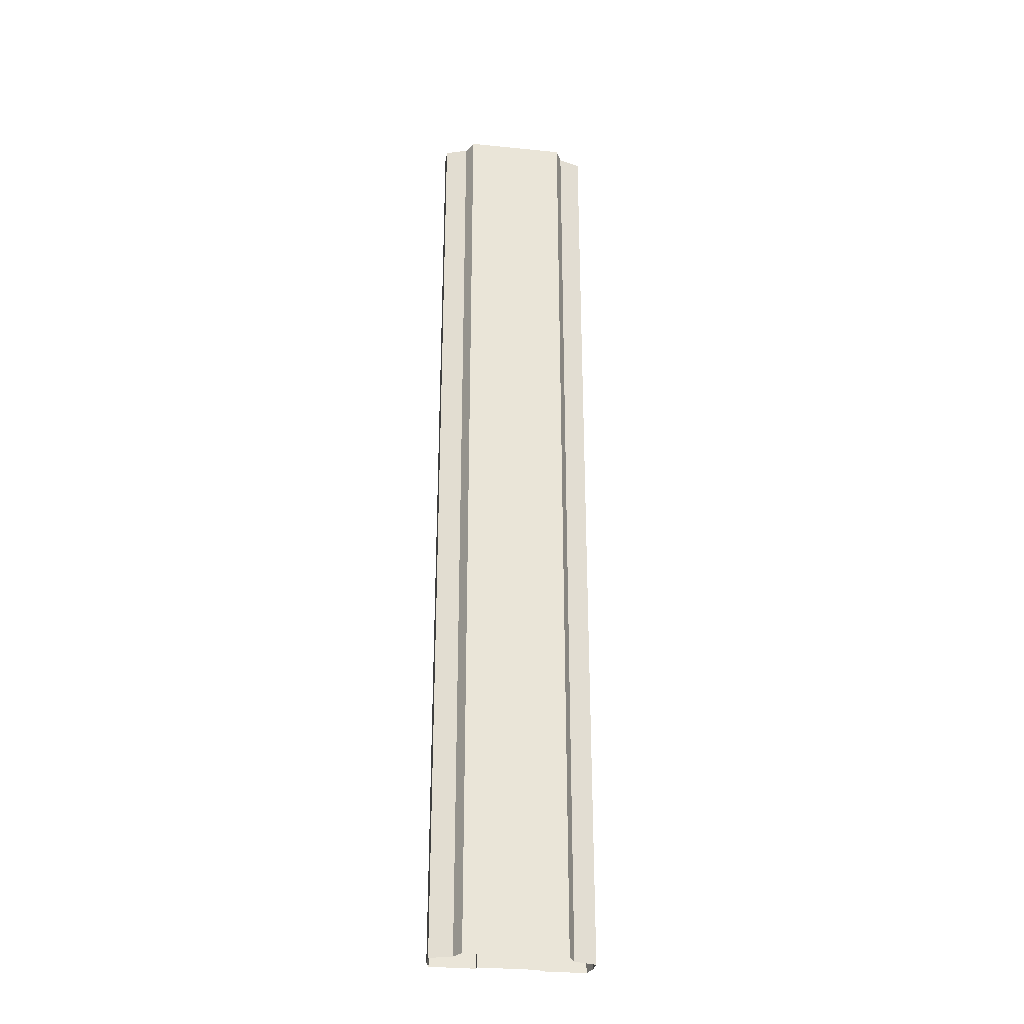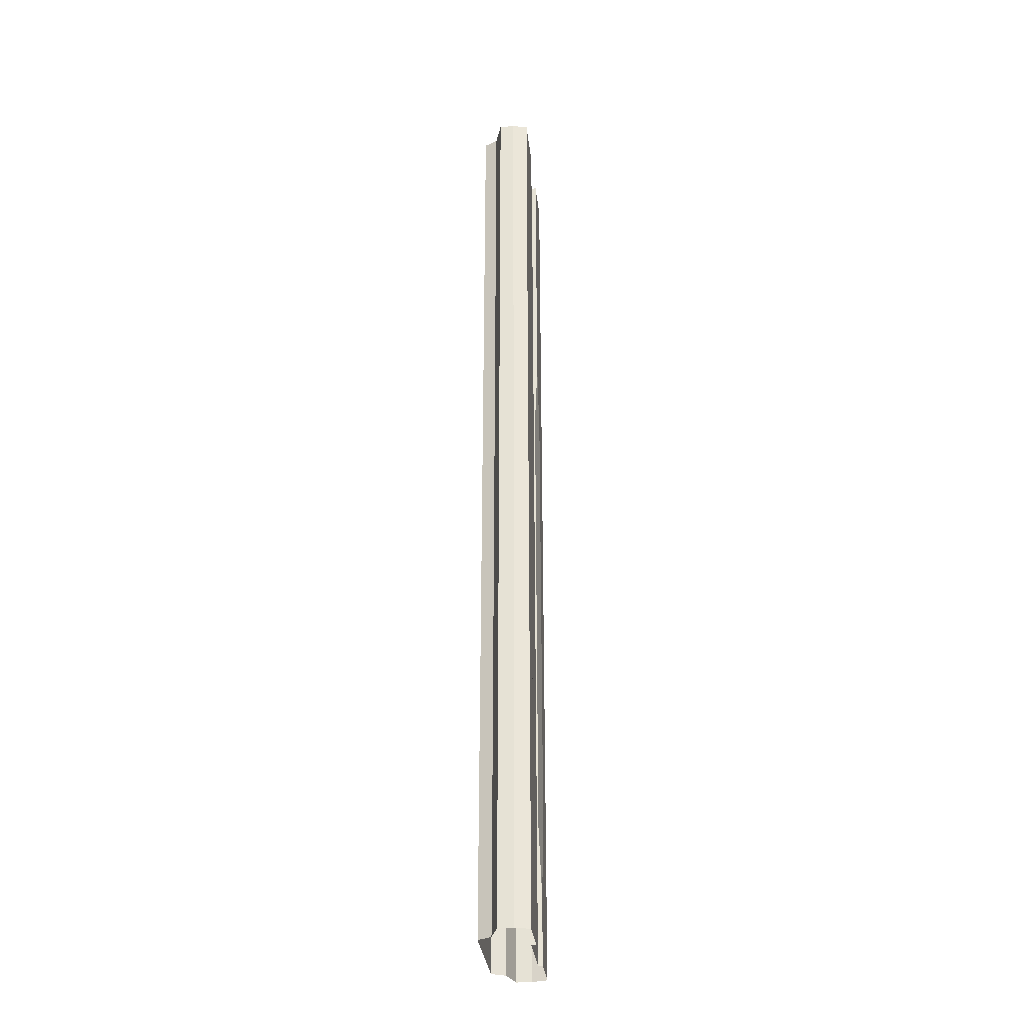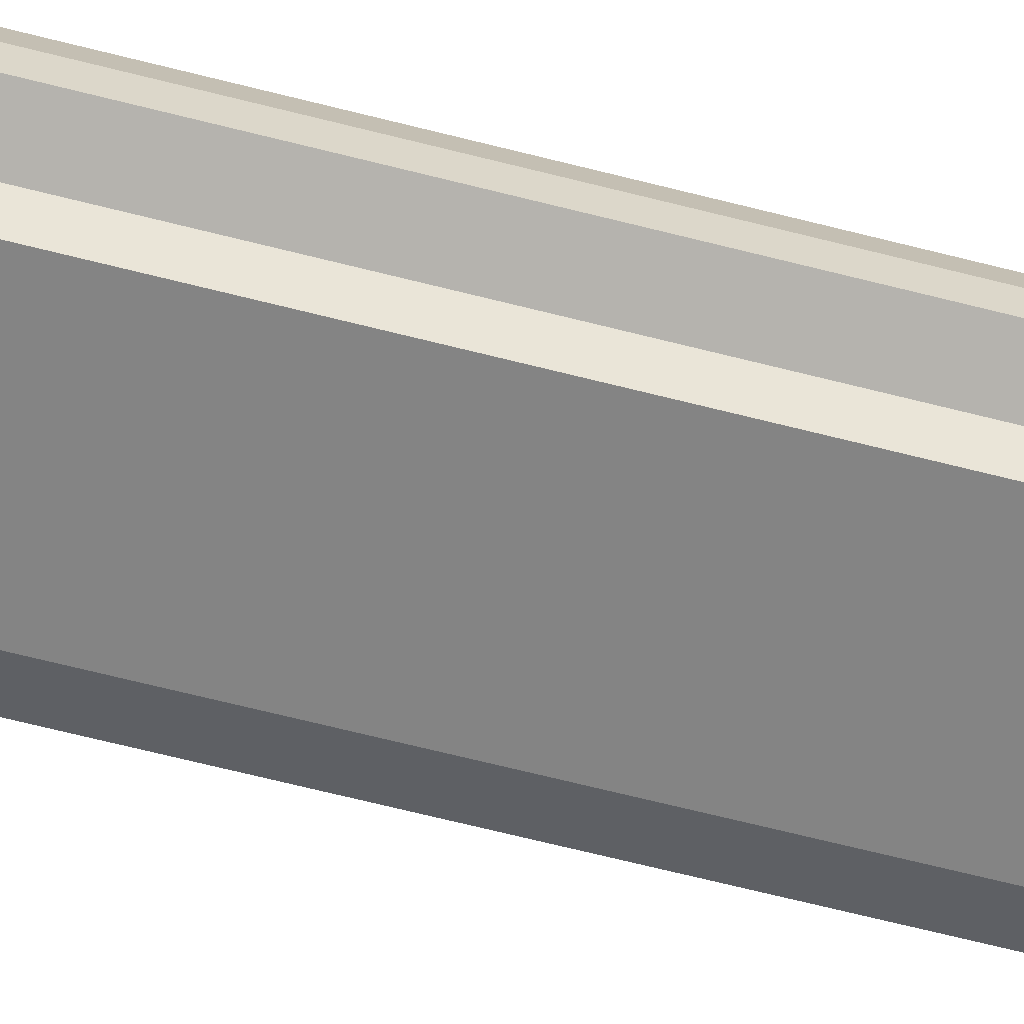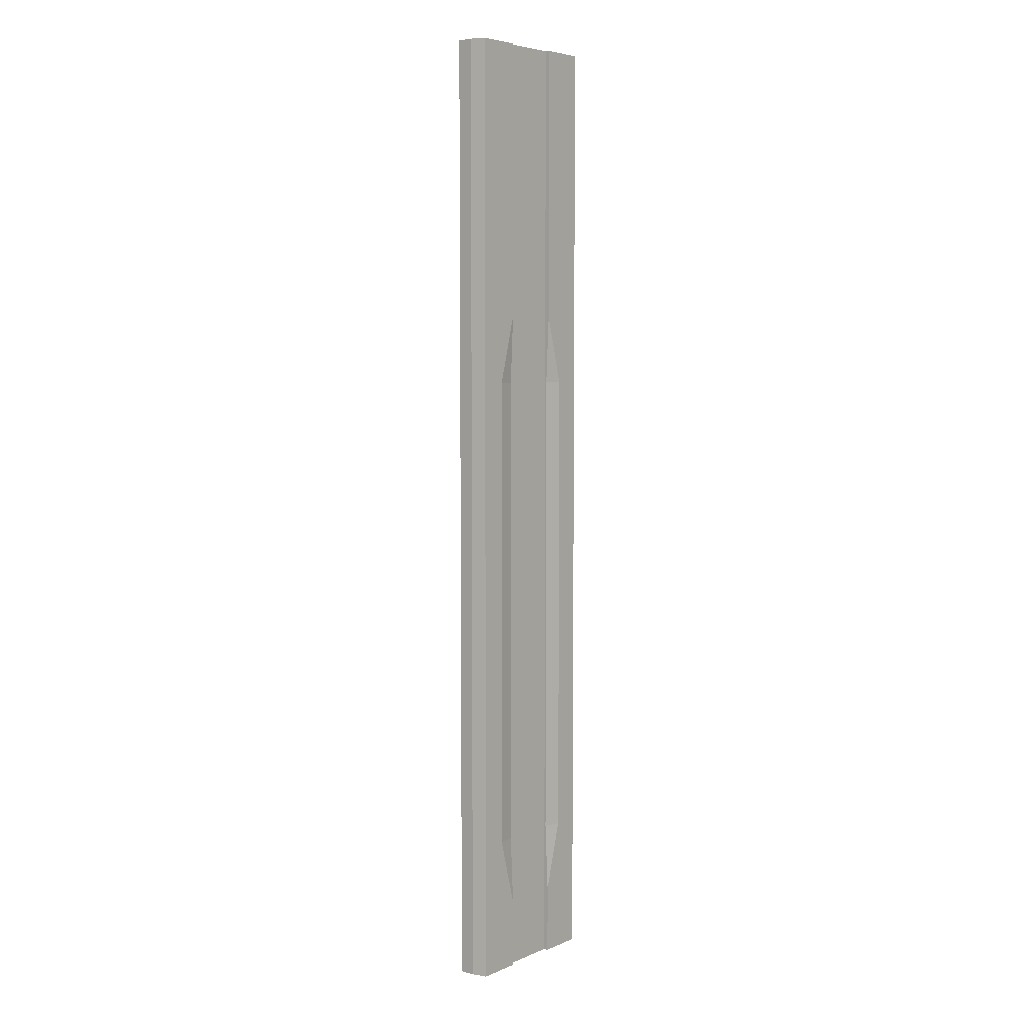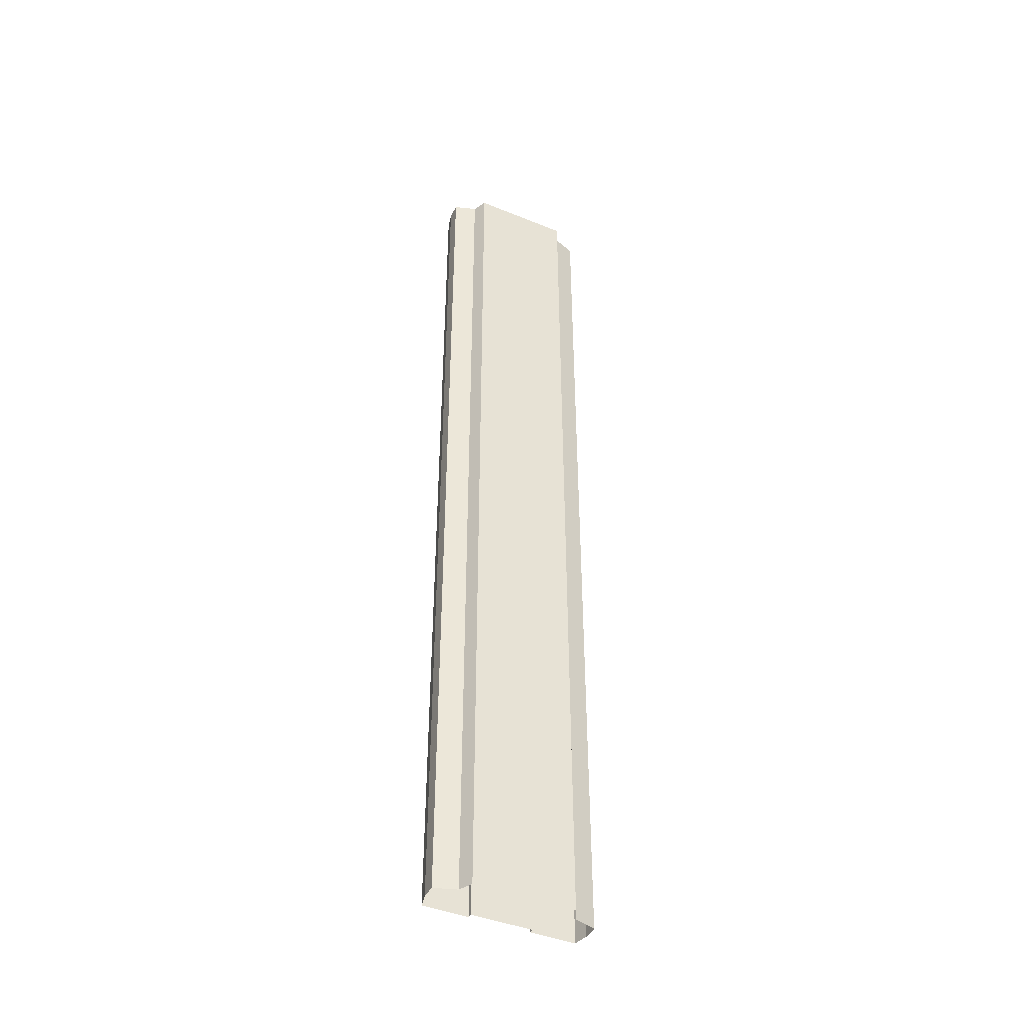
<metadata>
{"format":"obj","ext":"obj","renderer":"f3d","projection":"perspective","resolution":1024,"background":"white","views":[{"elev":-29.6,"azim":-8.5,"up":"+Z"},{"elev":-31.9,"azim":96.4,"up":"+Z"},{"elev":-61.3,"azim":75.0,"up":"+Y"},{"elev":5.5,"azim":128.7,"up":"+Z"},{"elev":-43.4,"azim":-25.6,"up":"+Z"}]}
</metadata>
<code>
v -2 -0.3 32
v 0 -0.3 32
v -2 -0.3 -32
v 0 -0.3 -32
v -2 -6e-06 32
v -2 -6e-06 -32
v -5 -6e-06 32
v -5 -6e-06 -32
v -5.242 -1 32
v -5.242 -1 -32
v -5.242 -2 32
v -5.242 -2 -32
v -3.767 -2.5 32
v -3.767 -2.5 -32
v -3.32 -3.394 32
v -3.32 -3.394 -32
v 0 -3.394 32
v 0 -3.394 -32
v 2 -0.3 32
v 2 -0.3 -32
v 2 -6e-06 32
v 2 -6e-06 -32
v 5 -6e-06 32
v 5 -6e-06 -32
v 5.242 -1 32
v 5.242 -1 -32
v 5.242 -2 32
v 5.242 -2 -32
v 3.767 -2.5 32
v 3.767 -2.5 -32
v 3.32 -3.394 32
v 3.32 -3.394 -32
v -2 -0.3 -27.43
v -2 -0.3 -22.86
v -2 -0.3 -18.29
v -2 -0.3 -13.71
v -2 -0.3 -9.143
v -2 -0.3 -4.571
v -2 -0.3 -1e-06
v -2 -0.3 4.571
v -2 -0.3 9.143
v -2 -0.3 13.71
v -2 -0.3 18.29
v -2 -0.3 22.86
v -2 -0.3 27.43
v 0 -0.3 27.43
v 0 -0.3 22.86
v 0 -0.3 18.29
v 0 -0.3 13.71
v 0 -0.3 9.143
v 0 -0.3 4.571
v 0 -0.3 1e-06
v 0 -0.3 -4.571
v 0 -0.3 -9.143
v 0 -0.3 -13.71
v 0 -0.3 -18.29
v 0 -0.3 -22.86
v 0 -0.3 -27.43
v -2 0 -27.43
v -2 -0.2 -22.86
v -2 -0.2 -18.29
v -2 -0.2 -13.71
v -2 -0.2 -9.143
v -2 -0.2 -4.571
v -2 -0.2 -1e-06
v -2 -0.2 4.571
v -2 -0.2 9.143
v -2 -6e-06 13.71
v -2 -6e-06 18.29
v -2 -6e-06 22.86
v -2 -6e-06 27.43
v -5 -6e-06 -27.43
v -5 -6e-06 -22.86
v -5 -6e-06 -18.29
v -5 -6e-06 -13.71
v -5 -6e-06 -9.143
v -5 -6e-06 -4.571
v -5 -6e-06 -1e-06
v -5 -6e-06 4.571
v -5 -6e-06 9.143
v -5 -6e-06 13.71
v -5 -6e-06 18.29
v -5 -6e-06 22.86
v -5 -6e-06 27.43
v -5.242 -1 -27.43
v -5.242 -1 -22.86
v -5.242 -1 -18.29
v -5.242 -1 -13.71
v -5.242 -1 -9.143
v -5.242 -1 -4.571
v -5.242 -1 -1e-06
v -5.242 -1 4.571
v -5.242 -1 9.143
v -5.242 -1 13.71
v -5.242 -1 18.29
v -5.242 -1 22.86
v -5.242 -1 27.43
v -5.242 -2 -27.43
v -5.242 -2 -22.86
v -5.242 -2 -18.29
v -5.242 -2 -13.71
v -5.242 -2 -9.143
v -5.242 -2 -4.571
v -5.242 -2 -1e-06
v -5.242 -2 4.571
v -5.242 -2 9.143
v -5.242 -2 13.71
v -5.242 -2 18.29
v -5.242 -2 22.86
v -5.242 -2 27.43
v -3.767 -2.5 -27.43
v -3.767 -2.5 -22.86
v -3.767 -2.5 -18.29
v -3.767 -2.5 -13.71
v -3.767 -2.5 -9.143
v -3.767 -2.5 -4.571
v -3.767 -2.5 -1e-06
v -3.767 -2.5 4.571
v -3.767 -2.5 9.143
v -3.767 -2.5 13.71
v -3.767 -2.5 18.29
v -3.767 -2.5 22.86
v -3.767 -2.5 27.43
v -3.32 -3.394 -27.43
v -3.32 -3.394 -22.86
v -3.32 -3.394 -18.29
v -3.32 -3.394 -13.71
v -3.32 -3.394 -9.143
v -3.32 -3.394 -4.571
v -3.32 -3.394 -1e-06
v -3.32 -3.394 4.571
v -3.32 -3.394 9.143
v -3.32 -3.394 13.71
v -3.32 -3.394 18.29
v -3.32 -3.394 22.86
v -3.32 -3.394 27.43
v 0 -3.394 -27.43
v 0 -3.394 -22.86
v 0 -3.394 -18.29
v 0 -3.394 -13.71
v 0 -3.394 -9.143
v 0 -3.394 -4.571
v 0 -3.394 -1e-06
v 0 -3.394 4.571
v 0 -3.394 9.143
v 0 -3.394 13.71
v 0 -3.394 18.29
v 0 -3.394 22.86
v 0 -3.394 27.43
v 2 -0.3 -27.43
v 2 -0.3 -22.86
v 2 -0.3 -18.29
v 2 -0.3 -13.71
v 2 -0.3 -9.143
v 2 -0.3 -4.571
v 2 -0.3 -1e-06
v 2 -0.3 4.571
v 2 -0.3 9.143
v 2 -0.3 13.71
v 2 -0.3 18.29
v 2 -0.3 22.86
v 2 -0.3 27.43
v 2 -6e-06 -27.43
v 2 -0.2 -22.86
v 2 -0.2 -18.29
v 2 -0.2 -13.71
v 2 -0.2 -9.143
v 2 -0.2 -4.571
v 2 -0.2 -1e-06
v 2 -0.2 4.571
v 2 -0.2 9.143
v 2 -6e-06 13.71
v 2 -6e-06 18.29
v 2 -6e-06 22.86
v 2 -6e-06 27.43
v 5 -6e-06 -27.43
v 5 -6e-06 -22.86
v 5 -6e-06 -18.29
v 5 -6e-06 -13.71
v 5 -6e-06 -9.143
v 5 -6e-06 -4.571
v 5 -6e-06 -1e-06
v 5 -6e-06 4.571
v 5 -6e-06 9.143
v 5 -6e-06 13.71
v 5 -6e-06 18.29
v 5 -6e-06 22.86
v 5 -6e-06 27.43
v 5.242 -1 -27.43
v 5.242 -1 -22.86
v 5.242 -1 -18.29
v 5.242 -1 -13.71
v 5.242 -1 -9.143
v 5.242 -1 -4.571
v 5.242 -1 -1e-06
v 5.242 -1 4.571
v 5.242 -1 9.143
v 5.242 -1 13.71
v 5.242 -1 18.29
v 5.242 -1 22.86
v 5.242 -1 27.43
v 5.242 -2 -27.43
v 5.242 -2 -22.86
v 5.242 -2 -18.29
v 5.242 -2 -13.71
v 5.242 -2 -9.143
v 5.242 -2 -4.571
v 5.242 -2 -1e-06
v 5.242 -2 4.571
v 5.242 -2 9.143
v 5.242 -2 13.71
v 5.242 -2 18.29
v 5.242 -2 22.86
v 5.242 -2 27.43
v 3.767 -2.5 -27.43
v 3.767 -2.5 -22.86
v 3.767 -2.5 -18.29
v 3.767 -2.5 -13.71
v 3.767 -2.5 -9.143
v 3.767 -2.5 -4.571
v 3.767 -2.5 -1e-06
v 3.767 -2.5 4.571
v 3.767 -2.5 9.143
v 3.767 -2.5 13.71
v 3.767 -2.5 18.29
v 3.767 -2.5 22.86
v 3.767 -2.5 27.43
v 3.32 -3.394 -27.43
v 3.32 -3.394 -22.86
v 3.32 -3.394 -18.29
v 3.32 -3.394 -13.71
v 3.32 -3.394 -9.143
v 3.32 -3.394 -4.571
v 3.32 -3.394 -1e-06
v 3.32 -3.394 4.571
v 3.32 -3.394 9.143
v 3.32 -3.394 13.71
v 3.32 -3.394 18.29
v 3.32 -3.394 22.86
v 3.32 -3.394 27.43
v 3.25 -6e-06 13.71
v 3.25 -6e-06 9.143
v 3.25 -6e-06 4.571
v 3.25 -6e-06 -1e-06
v 3.25 -6e-06 -4.571
v 3.25 -6e-06 -9.143
v 3.25 -6e-06 -13.71
v 3.25 -6e-06 -18.29
v 3.25 -6e-06 -22.86
v 3.25 -6e-06 -27.43
v -3.25 -6e-06 13.71
v -3.25 -6e-06 9.143
v -3.25 -6e-06 4.571
v -3.25 -6e-06 -1e-06
v -3.25 -6e-06 -4.571
v -3.25 -6e-06 -9.143
v -3.25 -6e-06 -13.71
v -3.25 -6e-06 -18.29
v -3.25 -6e-06 -22.86
v -3.25 -6e-06 -27.43
g
f 10 72 8
f 155 54 53
f 251 82 69
f 12 85 10
f 14 98 12
f 16 111 14
f 18 124 16
f 4 150 20
f 22 150 163
f 26 176 189
f 103 104 91
f 28 189 202
f 30 202 215
f 32 215 228
f 18 228 137
f 149 31 17
f 148 240 149
f 147 239 148
f 146 238 147
f 145 237 146
f 144 236 145
f 143 235 144
f 142 234 143
f 141 233 142
f 140 232 141
f 139 231 140
f 138 230 139
f 137 229 138
f 240 29 31
f 239 227 240
f 238 226 239
f 237 225 238
f 236 224 237
f 235 223 236
f 234 222 235
f 233 221 234
f 232 220 233
f 231 219 232
f 230 218 231
f 229 217 230
f 228 216 229
f 227 27 29
f 226 214 227
f 225 213 226
f 224 212 225
f 223 211 224
f 222 210 223
f 221 209 222
f 220 208 221
f 219 207 220
f 218 206 219
f 217 205 218
f 216 204 217
f 215 203 216
f 214 25 27
f 213 201 214
f 212 200 213
f 211 199 212
f 210 198 211
f 209 197 210
f 208 196 209
f 207 195 208
f 206 194 207
f 205 193 206
f 204 192 205
f 203 191 204
f 202 190 203
f 201 23 25
f 200 188 201
f 199 187 200
f 198 186 199
f 197 185 198
f 196 184 197
f 195 183 196
f 194 182 195
f 193 181 194
f 192 180 193
f 191 179 192
f 190 178 191
f 189 177 190
f 184 241 185
f 183 242 184
f 182 243 183
f 181 244 182
f 180 245 181
f 179 246 180
f 178 247 179
f 177 248 178
f 176 249 177
f 175 19 21
f 174 162 175
f 173 161 174
f 172 160 173
f 170 158 171
f 33 60 34
f 169 157 170
f 168 156 169
f 167 155 168
f 166 154 167
f 165 153 166
f 164 152 165
f 46 19 162
f 159 171 158
f 47 162 161
f 58 151 150
f 44 48 43
f 36 56 35
f 160 49 48
f 159 50 49
f 156 53 52
f 42 67 68
f 154 55 54
f 153 56 55
f 43 49 42
f 35 57 34
f 149 15 136
f 148 136 135
f 147 135 134
f 146 134 133
f 145 133 132
f 144 132 131
f 143 131 130
f 142 130 129
f 141 129 128
f 140 128 127
f 139 127 126
f 138 126 125
f 137 125 124
f 136 13 123
f 135 123 122
f 134 122 121
f 133 121 120
f 132 120 119
f 131 119 118
f 130 118 117
f 129 117 116
f 128 116 115
f 127 115 114
f 126 114 113
f 125 113 112
f 124 112 111
f 161 48 47
f 122 110 109
f 121 109 108
f 120 108 107
f 119 107 106
f 118 106 105
f 117 105 104
f 116 104 103
f 115 103 102
f 114 102 101
f 113 101 100
f 112 100 99
f 111 99 98
f 110 9 97
f 109 97 96
f 108 96 95
f 107 95 94
f 106 94 93
f 105 93 92
f 104 92 91
f 103 91 90
f 102 90 89
f 101 89 88
f 100 88 87
f 99 87 86
f 98 86 85
f 97 7 84
f 96 84 83
f 95 83 82
f 94 82 81
f 93 81 80
f 91 79 78
f 123 11 110
f 90 78 77
f 89 77 76
f 88 76 75
f 87 75 74
f 86 74 73
f 85 73 72
f 84 5 71
f 10 85 72
f 79 252 253
f 78 253 254
f 77 254 255
f 76 255 256
f 75 256 257
f 74 257 258
f 73 258 259
f 72 259 260
f 71 1 45
f 70 45 44
f 69 44 43
f 68 43 42
f 66 41 40
f 164 150 151
f 65 40 39
f 64 39 38
f 63 38 37
f 62 37 36
f 61 36 35
f 60 35 34
f 46 1 2
f 68 252 251
f 47 45 46
f 58 34 57
f 152 57 56
f 42 50 41
f 41 51 40
f 40 52 39
f 39 53 38
f 38 54 37
f 158 51 50
f 157 52 51
f 37 55 36
f 6 33 3
f 249 165 248
f 172 242 171
f 248 166 247
f 247 167 246
f 246 168 245
f 245 169 244
f 244 170 243
f 243 171 242
f 188 21 23
f 59 259 60
f 8 260 6
f 238 225 226
f 241 186 185
f 258 62 61
f 257 63 62
f 256 64 63
f 255 65 64
f 254 66 65
f 253 67 66
f 4 33 58
f 249 163 164
f 22 163 250
f 250 24 22
f 251 81 82
f 104 105 92
f 105 106 93
f 106 107 94
f 107 108 95
f 108 109 96
f 109 110 97
f 110 11 9
f 111 112 99
f 112 113 100
f 113 114 101
f 114 115 102
f 115 116 103
f 116 117 104
f 117 118 105
f 118 119 106
f 119 120 107
f 120 121 108
f 121 122 109
f 122 123 110
f 161 160 48
f 124 125 112
f 125 126 113
f 126 127 114
f 127 128 115
f 128 129 116
f 129 130 117
f 130 131 118
f 131 132 119
f 132 133 120
f 133 134 121
f 134 135 122
f 135 136 123
f 136 15 13
f 137 138 125
f 138 139 126
f 139 140 127
f 140 141 128
f 141 142 129
f 142 143 130
f 143 144 131
f 144 145 132
f 145 146 133
f 146 147 134
f 147 148 135
f 148 149 136
f 149 17 15
f 35 56 57
f 43 48 49
f 153 152 56
f 154 153 55
f 42 41 67
f 156 155 53
f 159 158 50
f 160 159 49
f 36 55 56
f 44 47 48
f 58 57 151
f 47 46 162
f 159 172 171
f 46 2 19
f 164 151 152
f 165 152 153
f 166 153 154
f 167 154 155
f 168 155 156
f 169 156 157
f 33 59 60
f 170 157 158
f 172 159 160
f 173 160 161
f 174 161 162
f 175 162 19
f 176 250 249
f 177 249 248
f 178 248 247
f 179 247 246
f 180 246 245
f 181 245 244
f 182 244 243
f 183 243 242
f 184 242 241
f 189 176 177
f 190 177 178
f 191 178 179
f 192 179 180
f 193 180 181
f 194 181 182
f 195 182 183
f 196 183 184
f 197 184 185
f 28 26 189
f 198 185 186
f 199 186 187
f 200 187 188
f 201 188 23
f 202 189 190
f 203 190 191
f 204 191 192
f 30 28 202
f 205 192 193
f 206 193 194
f 234 221 222
f 146 237 238
f 145 236 237
f 144 235 236
f 149 240 31
f 18 32 228
f 239 226 227
f 240 227 29
f 137 228 229
f 236 223 224
f 207 194 195
f 208 195 196
f 209 196 197
f 210 197 198
f 211 198 199
f 212 199 200
f 213 200 201
f 214 201 25
f 215 202 203
f 216 203 204
f 217 204 205
f 218 205 206
f 219 206 207
f 220 207 208
f 221 208 209
f 222 209 210
f 223 210 211
f 224 211 212
f 225 212 213
f 226 213 214
f 227 214 27
f 228 215 216
f 229 216 217
f 230 217 218
f 231 218 219
f 232 219 220
f 233 220 221
f 92 93 80
f 259 258 61
f 174 187 186
f 175 188 187
f 80 81 251
f 84 71 70
f 83 70 69
f 250 176 24
f 249 250 163
f 4 3 33
f 253 252 67
f 254 253 66
f 255 254 65
f 256 255 64
f 257 256 63
f 258 257 62
f 241 173 186
f 8 72 260
f 59 260 259
f 188 175 21
f 243 170 171
f 244 169 170
f 245 168 169
f 246 167 168
f 247 166 167
f 248 165 166
f 172 241 242
f 249 164 165
f 6 59 33
f 37 54 55
f 157 156 52
f 158 157 51
f 38 53 54
f 39 52 53
f 40 51 52
f 41 50 51
f 42 49 50
f 152 151 57
f 83 69 82
f 84 70 83
f 69 68 251
f 58 33 34
f 80 251 252
f 47 44 45
f 68 67 252
f 155 154 54
f 46 45 1
f 60 61 35
f 61 62 36
f 62 63 37
f 63 64 38
f 64 65 39
f 65 66 40
f 164 163 150
f 66 67 41
f 68 69 43
f 69 70 44
f 70 71 45
f 71 5 1
f 32 30 215
f 72 73 259
f 73 74 258
f 74 75 257
f 75 76 256
f 76 77 255
f 77 78 254
f 78 79 253
f 26 24 176
f 79 80 252
f 84 7 5
f 235 222 223
f 138 229 230
f 139 230 231
f 140 231 232
f 141 232 233
f 142 233 234
f 143 234 235
f 148 239 240
f 147 238 239
f 237 224 225
f 85 86 73
f 4 58 150
f 86 87 74
f 87 88 75
f 88 89 76
f 89 90 77
f 90 91 78
f 123 13 11
f 91 92 79
f 18 137 124
f 175 187 174
f 174 186 173
f 259 61 60
f 93 94 81
f 172 173 241
f 95 96 83
f 14 111 98
f 94 95 82
f 16 124 111
f 96 97 84
f 97 9 7
f 98 99 86
f 99 100 87
f 100 101 88
f 101 102 89
f 102 103 90
f 22 20 150
f 260 59 6
f 12 98 85
f 92 80 79

</code>
